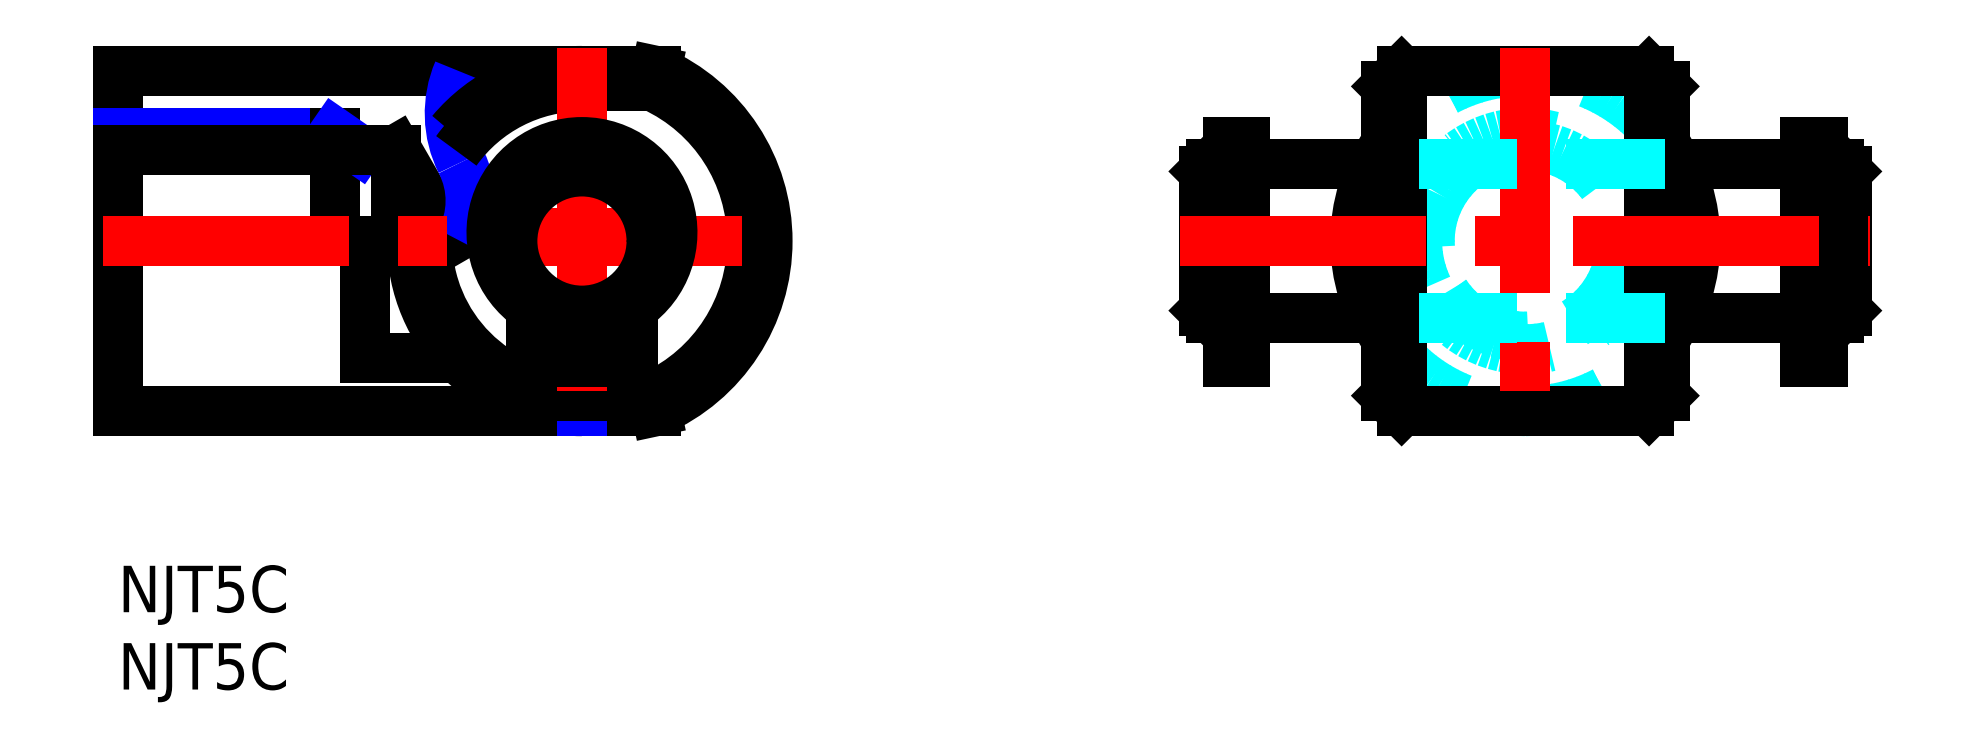
<metadata>
{"format":"dxf","ext":"dxf","renderer":"ezdxf+matplotlib","layout":"modelspace","background":"white","min_lineweight":24,"dpi":150}
</metadata>
<code>
0
SECTION
2
ENTITIES
0
TEXT
8
MSM_PART_NUMBER
10
0
20
-8
30
0
40
3
1
NJT5C
0
TEXT
8
MSM_PART_NUMBER
10
0
20
-3
30
0
40
3
1
NJT5C
0
CIRCLE
8
MSM_DASHED
10
91
20
21
30
0
40
6.188
0
ARC
8
MSM_DASHED
10
91
20
21
30
0
40
11
50
215.1
51
324.9
0
ARC
8
MSM_DASHED
10
91
20
21
30
0
40
11
50
35.1
51
144.9
0
ARC
8
MSM_DASHED
10
91
20
21
30
0
40
7
50
75
51
15
0
ARC
8
MSM_CONTINUOUS
10
91
20
21
30
0
40
11
50
144.9
51
215.1
0
ARC
8
MSM_CONTINUOUS
10
91
20
21
30
0
40
11
50
324.9
51
35.1
0
LINE
8
MSM_CONTINUOUS
10
99
20
32
30
0
11
83
21
32
31
0
0
LINE
8
MSM_CONTINUOUS
10
83
20
10
30
0
11
99
21
10
31
0
0
LINE
8
MSM_CONTINUOUS
10
100
20
11
30
0
11
100
21
31
31
0
0
LINE
8
MSM_CONTINUOUS
10
100
20
31
30
0
11
99
21
32
31
0
0
LINE
8
MSM_CONTINUOUS
10
99
20
10
30
0
11
99
21
32
31
0
0
LINE
8
MSM_CONTINUOUS
10
99
20
10
30
0
11
100
21
11
31
0
0
LINE
8
MSM_CONTINUOUS
10
83
20
10
30
0
11
83
21
32
31
0
0
LINE
8
MSM_CONTINUOUS
10
83
20
32
30
0
11
82
21
31
31
0
0
LINE
8
MSM_CONTINUOUS
10
82
20
11
30
0
11
82
21
31
31
0
0
LINE
8
MSM_CONTINUOUS
10
82
20
11
30
0
11
83
21
10
31
0
0
ARC
8
MSM_CONTINUOUS
10
30
20
21
30
0
40
11
50
180
51
270
0
ARC
8
MSM_CONTINUOUS
10
30
20
21
30
0
40
12
50
293.6
51
66.44
0
LINE
8
MSM_CONTINUOUS
10
34.8
20
10
30
0
11
1.8e-15
21
10
31
0
0
LINE
8
MSM_NARROW
10
30
20
11
30
0
11
30
21
10
31
0
0
LINE
8
MSM_CONTINUOUS
10
34.8
20
10
30
0
11
34.58
21
11
31
0
0
CIRCLE
8
MSM_CONTINUOUS
10
30
20
21
30
0
40
5
0
LINE
8
MSM_CONTINUOUS
10
34.58
20
11
30
0
11
30
21
11
31
0
0
ARC
8
MSM_CONTINUOUS
10
30
20
21
30
0
40
10
50
180
51
270
0
ARC
8
MSM_CONTINUOUS
10
30
20
21
30
0
40
11
50
294.6
51
65.38
0
LINE
8
MSM_CONTINUOUS
10
34.58
20
31
30
0
11
30
21
31
31
0
0
LINE
8
MSM_NARROW
10
30
20
31
30
0
11
30
21
32
31
0
0
LINE
8
MSM_CONTINUOUS
10
34.8
20
32
30
0
11
1.8e-15
21
32
31
0
0
LINE
8
MSM_CONTINUOUS
10
34.58
20
31
30
0
11
34.8
21
32
31
0
0
LINE
8
MSM_CONTINUOUS
10
16
20
13.45
30
0
11
16
21
21
31
0
0
LINE
8
MSM_CONTINUOUS
10
22
20
13.45
30
0
11
16
21
13.45
31
0
0
LINE
8
MSM_CONTINUOUS
10
1.8e-15
20
10
30
0
11
1.8e-15
21
32
31
0
0
LINE
8
MSM_CONTINUOUS
10
21.42
20
21
30
0
11
18
21
26.92
31
0
0
LINE
8
MSM_NARROW
10
8.71e-14
20
28
30
0
11
14
21
28
31
0
0
LINE
8
MSM_CONTINUOUS
10
14
20
28
30
0
11
14
21
21
31
0
0
LINE
8
MSM_NARROW
10
14
20
28
30
0
11
15.56
21
26.92
31
0
0
LINE
8
MSM_CONTINUOUS
10
8.71e-14
20
26.92
30
0
11
18
21
26.92
31
0
0
LINE
8
MSM_CONTINUOUS
10
18
20
26.92
30
0
11
18
21
21
31
0
0
ARC
8
MSM_NARROW
10
28.46
20
29.24
30
0
40
7.014
50
156.8
51
206.6
0
ARC
8
MSM_NARROW
10
17.39
20
23.6
30
0
40
5.407
50
331.2
51
27.49
0
LINE
8
MSM_CENTER
10
-0.949
20
21
30
0
11
42.95
21
21
31
0
0
ARC
8
MSM_CONTINUOUS
10
30
20
21
30
0
40
11
50
90
51
140.2
0
ARC
8
MSM_CONTINUOUS
10
30
20
21
30
0
40
10
50
90
51
144.3
0
LINE
8
MSM_CENTER
10
30
20
33.5
30
0
11
30
21
8.5
31
0
0
LINE
8
MSM_CENTER
10
91
20
33.5
30
0
11
91
21
8.5
31
0
0
LINE
8
MSM_CENTER
10
31.17
20
14.7
30
0
11
32.43
21
14.7
31
0
0
LINE
8
MSM_CENTER
10
31.8
20
14.07
30
0
11
31.8
21
15.33
31
0
0
LINE
8
MSM_CENTER
10
27.57
20
14.7
30
0
11
28.83
21
14.7
31
0
0
LINE
8
MSM_CENTER
10
28.2
20
14.07
30
0
11
28.2
21
15.33
31
0
0
LINE
8
MSM_CENTER
10
23.86
20
21.55
30
0
11
36.14
21
21.55
31
0
0
ARC
8
MSM_CONTINUOUS
10
30
20
21.55
30
0
40
5.85
50
304.3
51
235.7
0
LINE
8
MSM_CONTINUOUS
10
33.3
20
13.2
30
0
11
33.3
21
16.72
31
0
0
LINE
8
MSM_CONTINUOUS
10
29.5
20
13.2
30
0
11
29.5
21
15.72
31
0
0
LINE
8
MSM_CONTINUOUS
10
26.7
20
16.72
30
0
11
26.7
21
13.2
31
0
0
LINE
8
MSM_CONTINUOUS
10
26.7
20
13.2
30
0
11
29.5
21
13.2
31
0
0
CIRCLE
8
MSM_CONTINUOUS
10
31.8
20
14.7
30
0
40
0.6
0
CIRCLE
8
MSM_CONTINUOUS
10
28.2
20
14.7
30
0
40
0.6
0
LINE
8
MSM_CONTINUOUS
10
30.5
20
13.2
30
0
11
33.3
21
13.2
31
0
0
ARC
8
MSM_CONTINUOUS
10
30
20
21.55
30
0
40
5.85
50
265.1
51
274.9
0
LINE
8
MSM_CONTINUOUS
10
30.5
20
15.72
30
0
11
30.5
21
13.2
31
0
0
CIRCLE
8
MSM_CONTINUOUS
10
30
20
21
30
0
40
4.5
0
LINE
8
MSM_CONTINUOUS
10
109.1
20
26
30
0
11
100
21
26
31
0
0
LINE
8
MSM_DASHED
10
110.2
20
15.72
30
0
11
109.1
21
15.72
31
0
0
LINE
8
MSM_DASHED
10
109.1
20
15.7
30
0
11
110.2
21
15.7
31
0
0
LINE
8
MSM_DASHED
10
71.75
20
15.72
30
0
11
72.9
21
15.72
31
0
0
LINE
8
MSM_DASHED
10
71.75
20
15.7
30
0
11
72.9
21
15.7
31
0
0
LINE
8
MSM_DASHED
10
110.2
20
15.3
30
0
11
109.1
21
15.3
31
0
0
LINE
8
MSM_DASHED
10
109.1
20
14.1
30
0
11
110.2
21
14.1
31
0
0
LINE
8
MSM_DASHED
10
71.75
20
14.1
30
0
11
72.9
21
14.1
31
0
0
LINE
8
MSM_DASHED
10
72.9
20
15.3
30
0
11
71.75
21
15.3
31
0
0
LINE
8
MSM_CENTER
10
109
20
14.7
30
0
11
110.3
21
14.7
31
0
0
LINE
8
MSM_CENTER
10
72.96
20
14.7
30
0
11
71.69
21
14.7
31
0
0
LINE
8
MSM_CONTINUOUS
10
72.9
20
27.4
30
0
11
72.9
21
13.2
31
0
0
LINE
8
MSM_CONTINUOUS
10
71.75
20
27.4
30
0
11
71.75
21
13.2
31
0
0
LINE
8
MSM_CONTINUOUS
10
71.75
20
13.2
30
0
11
72.9
21
13.2
31
0
0
LINE
8
MSM_CONTINUOUS
10
110.2
20
27.4
30
0
11
110.2
21
13.2
31
0
0
LINE
8
MSM_CONTINUOUS
10
109.1
20
27.4
30
0
11
109.1
21
13.2
31
0
0
LINE
8
MSM_CONTINUOUS
10
110.2
20
13.2
30
0
11
109.1
21
13.2
31
0
0
LINE
8
MSM_CONTINUOUS
10
70.7
20
16
30
0
11
71.75
21
16
31
0
0
LINE
8
MSM_CONTINUOUS
10
71.75
20
26
30
0
11
70.7
21
26
31
0
0
LINE
8
MSM_DASHED
10
100
20
26
30
0
11
82
21
26
31
0
0
LINE
8
MSM_CONTINUOUS
10
70.2
20
16.5
30
0
11
70.7
21
16
31
0
0
LINE
8
MSM_CONTINUOUS
10
70.7
20
26
30
0
11
70.2
21
25.5
31
0
0
LINE
8
MSM_CONTINUOUS
10
70.7
20
26
30
0
11
70.7
21
16
31
0
0
LINE
8
MSM_CONTINUOUS
10
70.2
20
25.5
30
0
11
70.2
21
16.5
31
0
0
LINE
8
MSM_CONTINUOUS
10
111.8
20
25.5
30
0
11
111.3
21
26
31
0
0
LINE
8
MSM_CONTINUOUS
10
111.3
20
16
30
0
11
111.8
21
16.5
31
0
0
LINE
8
MSM_CONTINUOUS
10
111.8
20
25.5
30
0
11
111.8
21
16.5
31
0
0
LINE
8
MSM_CONTINUOUS
10
110.2
20
16
30
0
11
111.3
21
16
31
0
0
LINE
8
MSM_CONTINUOUS
10
111.3
20
26
30
0
11
110.2
21
26
31
0
0
LINE
8
MSM_CONTINUOUS
10
111.3
20
26
30
0
11
111.3
21
16
31
0
0
LINE
8
MSM_CONTINUOUS
10
110.2
20
16.72
30
0
11
109.1
21
16.72
31
0
0
LINE
8
MSM_CONTINUOUS
10
110.2
20
27.4
30
0
11
109.1
21
27.4
31
0
0
LINE
8
MSM_CONTINUOUS
10
71.75
20
16.72
30
0
11
72.9
21
16.72
31
0
0
LINE
8
MSM_CONTINUOUS
10
72.9
20
27.4
30
0
11
71.75
21
27.4
31
0
0
LINE
8
MSM_CONTINUOUS
10
109.1
20
16
30
0
11
100
21
16
31
0
0
LINE
8
MSM_DASHED
10
100
20
16
30
0
11
82
21
16
31
0
0
LINE
8
MSM_CONTINUOUS
10
82
20
26
30
0
11
72.9
21
26
31
0
0
LINE
8
MSM_CONTINUOUS
10
82
20
16
30
0
11
72.9
21
16
31
0
0
LINE
8
MSM_CENTER
10
68.7
20
21
30
0
11
113.3
21
21
31
0
0
ENDSEC
0
EOF

</code>
